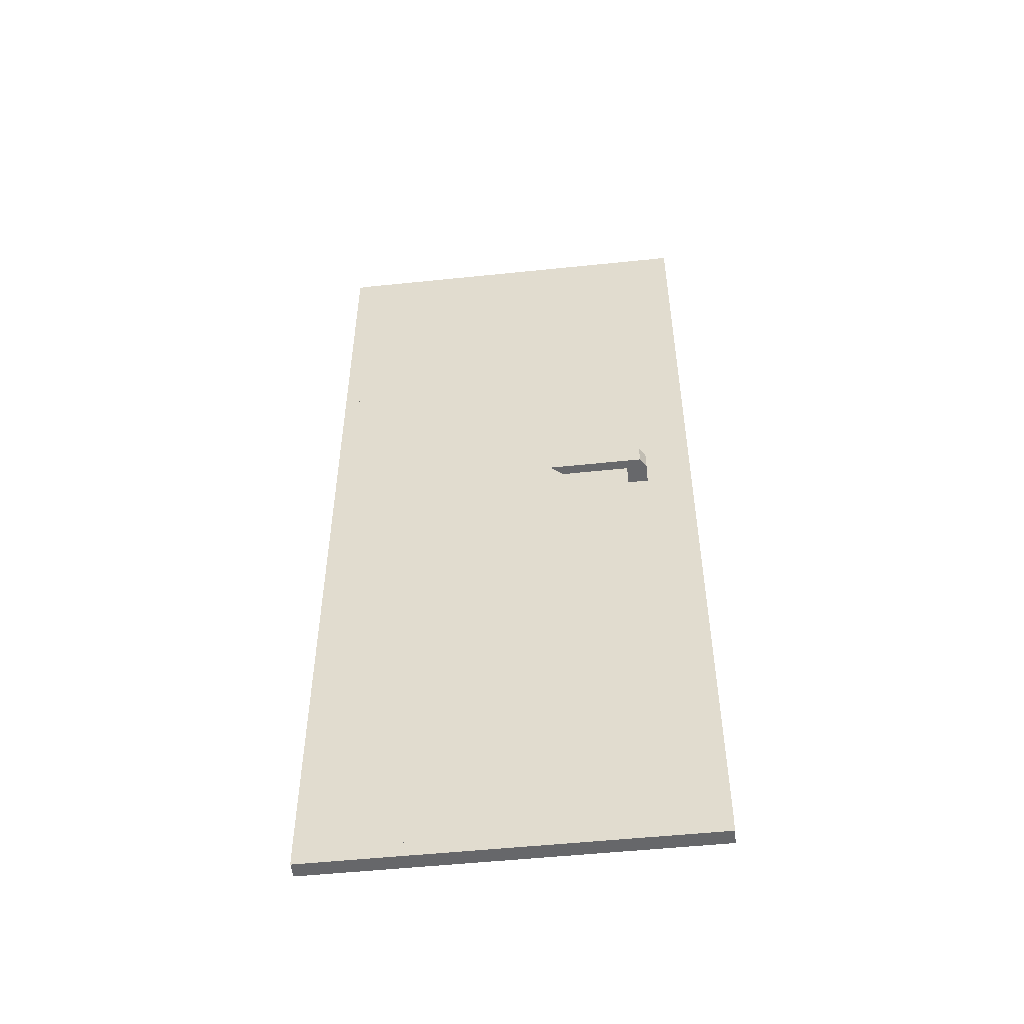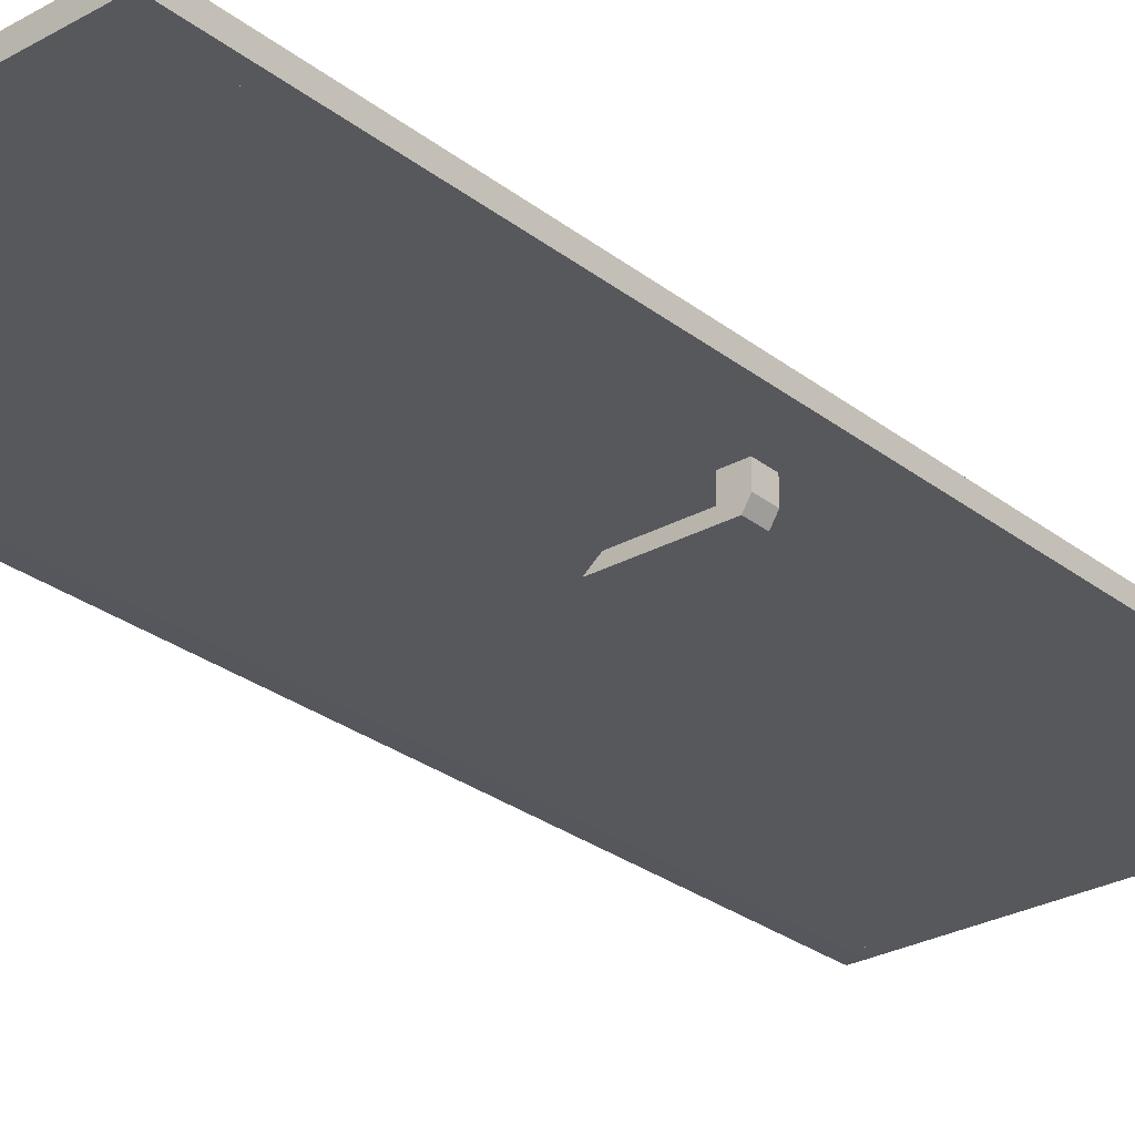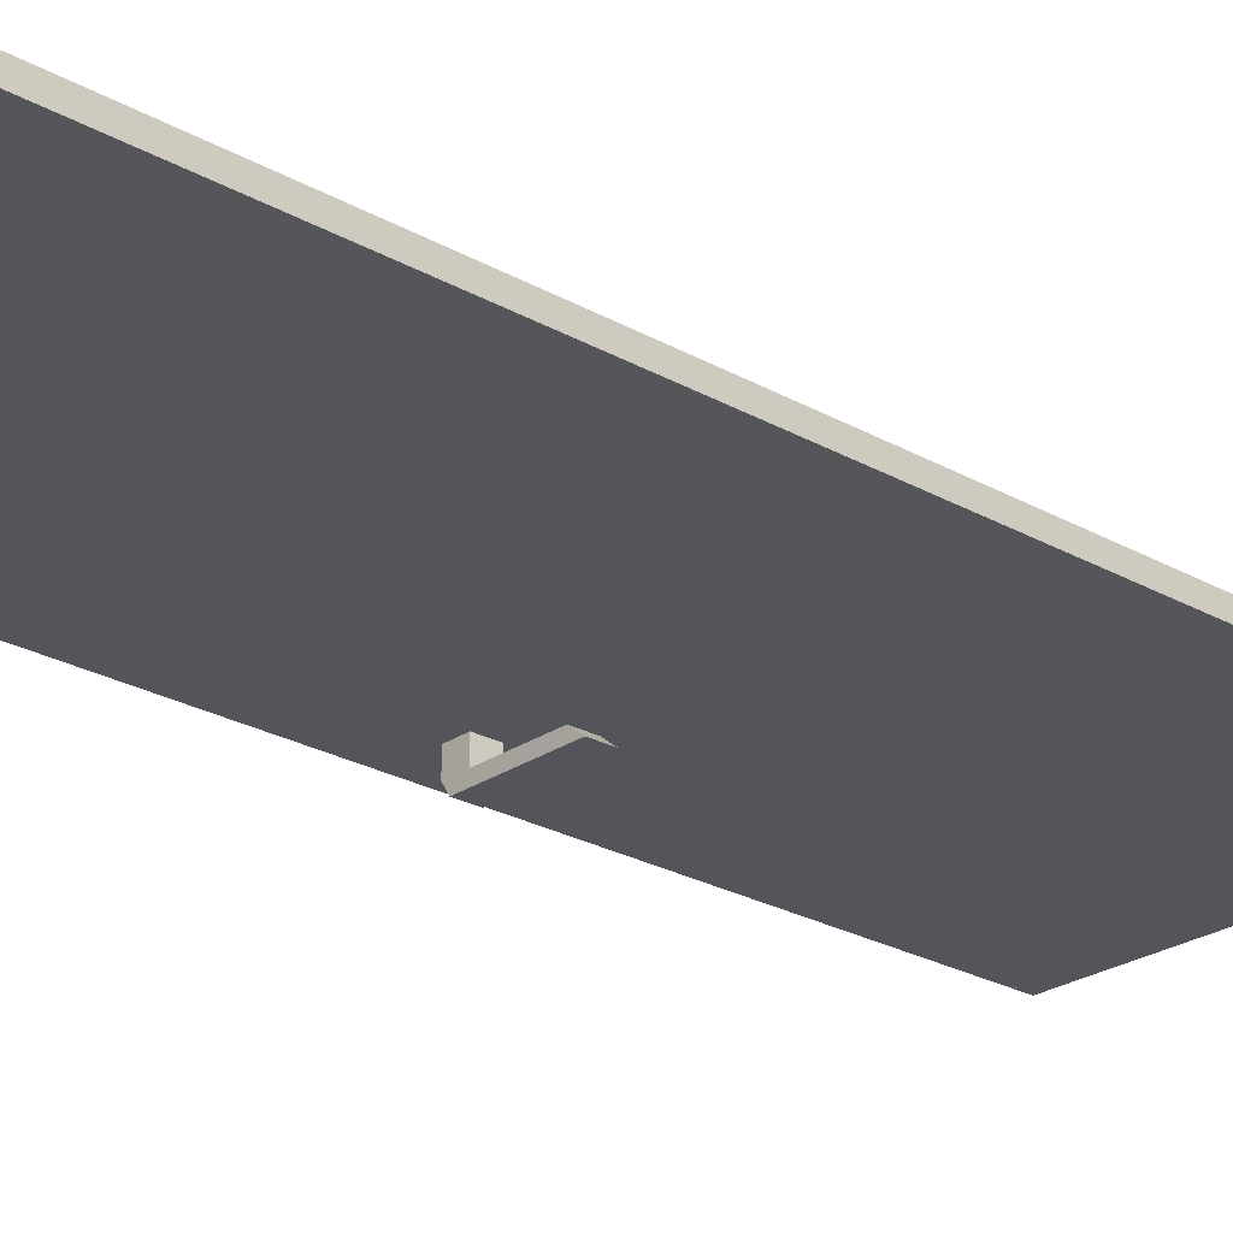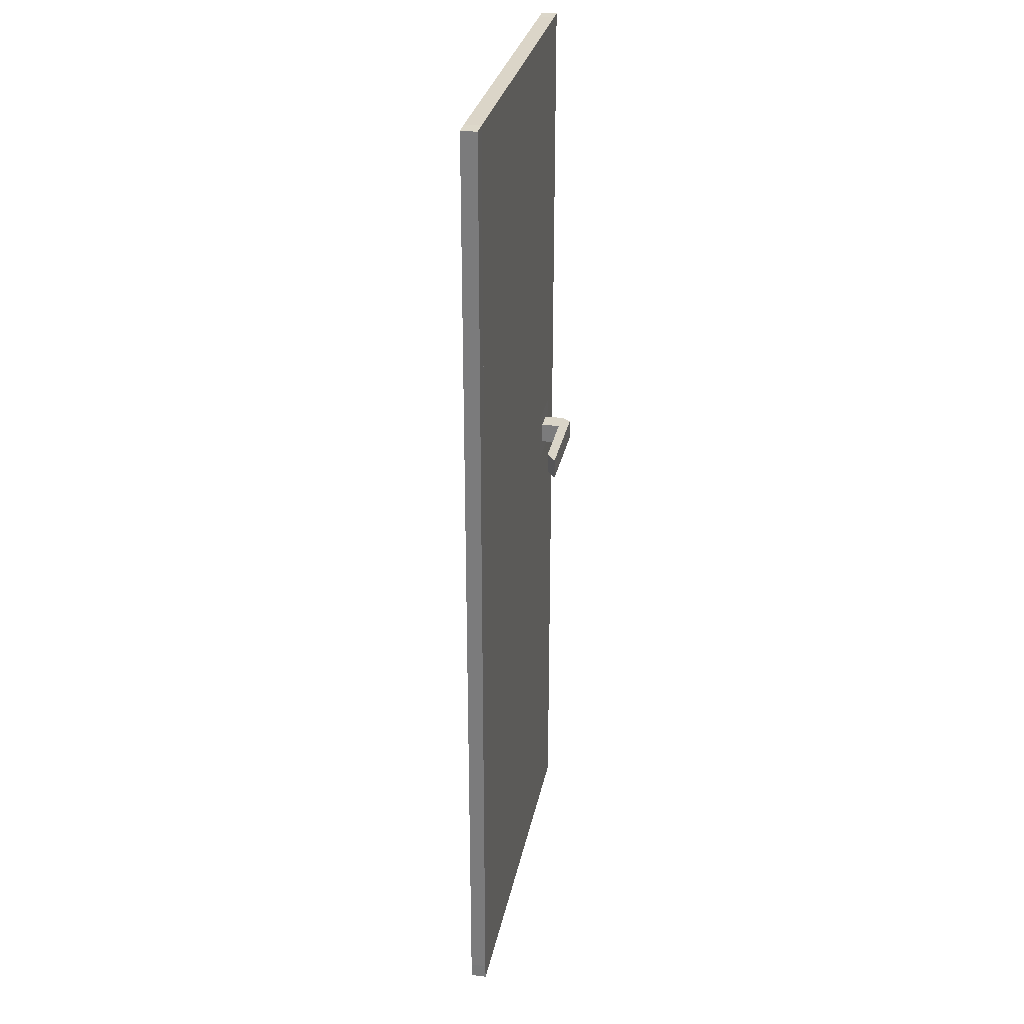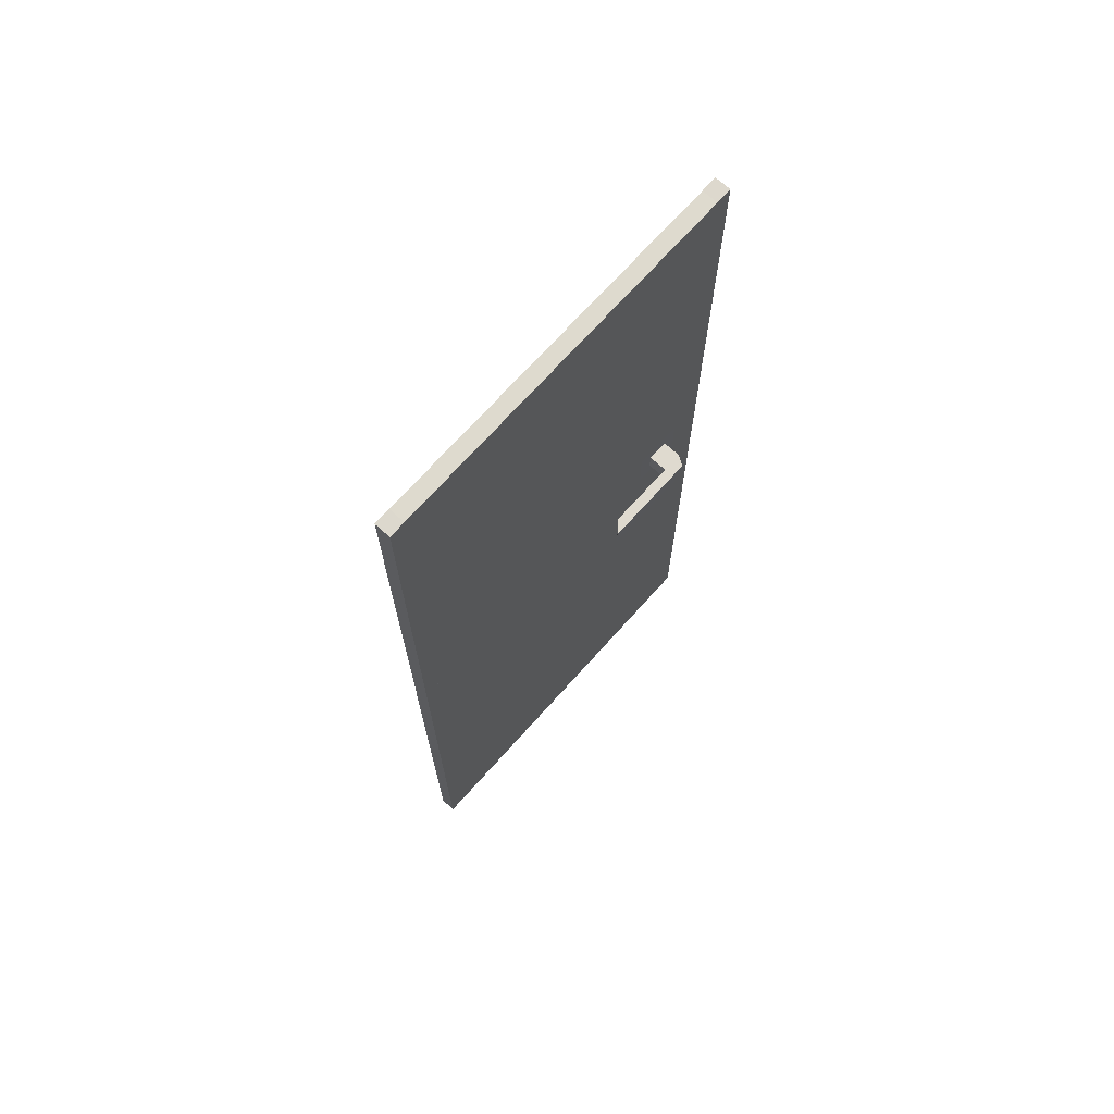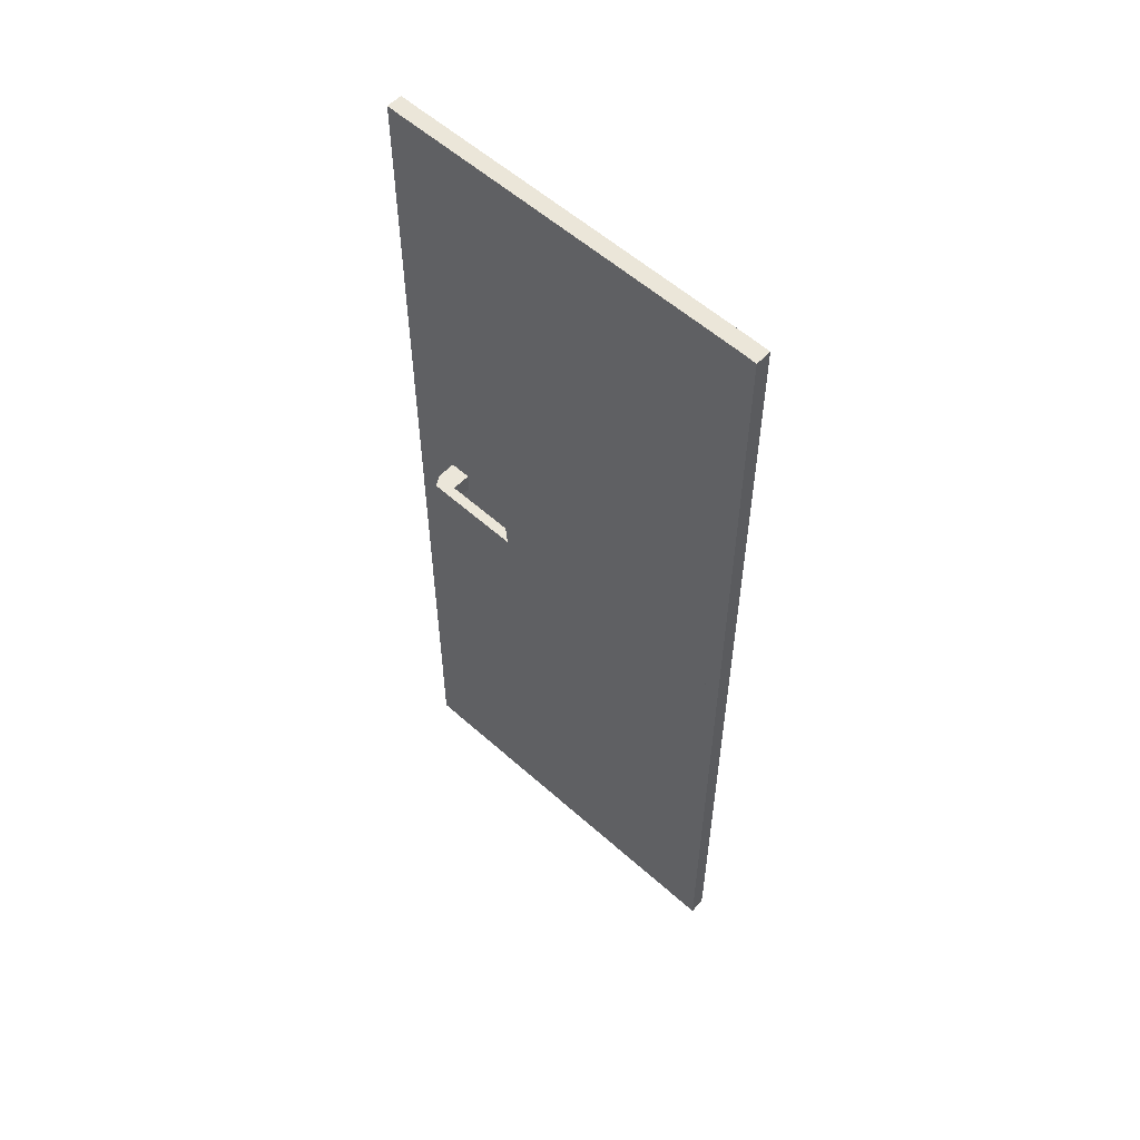
<metadata>
{"format":"obj","ext":"obj","renderer":"f3d","projection":"perspective","resolution":1024,"background":"white","views":[{"elev":-52.1,"azim":-173.4,"up":"+Y"},{"elev":-27.6,"azim":-139.6,"up":"+Z"},{"elev":-25.2,"azim":47.7,"up":"+Z"},{"elev":29.6,"azim":101.4,"up":"+Y"},{"elev":71.1,"azim":132.1,"up":"+Y"},{"elev":56.6,"azim":43.2,"up":"+Y"}]}
</metadata>
<code>
o Porta(Folha)_Cube.003
v -0.4001 0.136 -0.0161
v -0.3999 0.136 0.0189
v -0.4001 2.236 -0.0161
v -0.3999 2.236 0.0189
v 0.3999 0.136 -0.0189
v 0.4001 0.136 0.0161
v 0.3999 2.236 -0.0189
v 0.4001 2.236 0.0161
v -0.3999 2.236 0.0189
v -0.4001 2.236 -0.0161
v 0.3999 2.236 -0.0189
v 0.4001 2.236 0.0161
v -0.3999 2.236 0.0189
v -0.4001 2.236 -0.0161
v 0.3999 2.236 -0.0189
v 0.4001 2.236 0.0161
f 3 7 5 1
f 8 4 2 6
f 3 4 8 7
f 1 5 6 2
f 7 8 6 5
l 7 11
l 12 8
l 3 10
l 9 4
l 11 15
l 16 12
l 10 14
l 13 9
o Porta(Batente)_Cube.005
v 0.3999 0.136 -0.0189
v 0.4001 0.136 0.0161
v 0.3999 2.236 -0.0189
v 0.4001 2.236 0.0161
v 0.4351 2.236 0.0161
v 0.4349 2.236 -0.0189
v 0.4349 0.136 -0.0189
v 0.4351 0.136 0.0161
v -0.3999 2.236 0.0189
v -0.4001 2.236 -0.0161
v 0.3999 2.236 -0.0189
v 0.4001 2.236 0.0161
v -0.3999 2.271 0.0189
v -0.4001 2.271 -0.0161
v 0.3999 2.271 -0.0189
v 0.4001 2.271 0.0161
v -0.4001 0.136 -0.0161
v -0.3999 0.136 0.0189
v 0.3999 0.136 -0.0189
v 0.4001 0.136 0.0161
v -0.4001 0.101 -0.0161
v -0.3999 0.101 0.0189
v 0.4001 0.101 0.0161
v 0.3999 0.101 -0.0189
v -0.4001 0.136 -0.0161
v -0.3999 0.136 0.0189
v -0.4001 2.236 -0.0161
v -0.3999 2.236 0.0189
v -0.4351 2.236 -0.01598
v -0.4351 0.136 -0.01598
v -0.4349 0.136 0.01902
v -0.4349 2.236 0.01902
v 0.4351 2.27 0.0161
v 0.4349 2.27 -0.0189
v -0.4351 2.272 -0.01598
v -0.4349 2.272 0.01902
v 0.4346 0.101 0.0161
v 0.4344 0.101 -0.0189
v -0.4343 0.101 -0.0161
v -0.4342 0.101 0.0189
f 20 18 24 21
f 22 21 24 23
f 19 20 21 22
f 18 17 23 24
f 17 19 22 23
f 25 28 32 29
f 30 29 32 31
f 26 25 29 30
f 28 27 31 32
f 27 26 30 31
f 26 27 28 25
f 34 33 37 38
f 40 39 38 37
f 33 35 40 37
f 36 34 38 39
f 35 36 39 40
f 33 34 36 35
f 41 42 47 46
f 46 47 48 45
f 42 44 48 47
f 43 41 46 45
f 44 43 45 48
f 43 44 42 41
f 36 28 27 35
f 21 22 50 49
f 31 32 49 50
f 45 48 52 51
f 29 30 51 52
f 39 40 54 53
f 53 54 23 24
f 38 37 55 56
f 55 46 47 56
f 24 36 39 53
f 17 23 54 40
f 19 31 50 22
f 32 20 21 49
f 56 47 42 38
f 46 55 37 33
f 45 51 30 43
f 52 48 44 29
l 18 39
l 37 41
o Maçaneta_Plane.001
v -0.1299 1.282 0.06392
v -0.3307 1.282 0.06392
v -0.3307 1.235 0.06392
v -0.1299 1.235 0.06392
v -0.1019 1.282 0.08633
v -0.3167 1.282 0.08633
v -0.3167 1.235 0.08633
v -0.1019 1.235 0.08633
v -0.3621 1.313 0.02165
v -0.3621 1.204 0.02165
v -0.2529 1.313 0.02165
v -0.2529 1.204 0.02165
v -0.2843 1.282 0.02165
v -0.3307 1.282 0.02165
v -0.3307 1.235 0.02165
v -0.2843 1.235 0.02165
v -0.2843 1.282 0.06392
v -0.3307 1.282 0.06392
v -0.3307 1.235 0.06392
v -0.2843 1.235 0.06392
v -0.1299 1.235 -0.06075
v -0.3307 1.235 -0.06075
v -0.3307 1.282 -0.06043
v -0.1299 1.282 -0.06043
v -0.1019 1.236 -0.08315
v -0.3167 1.236 -0.08315
v -0.3167 1.282 -0.08284
v -0.1019 1.282 -0.08284
v -0.3621 1.204 -0.01869
v -0.3621 1.313 -0.01795
v -0.2529 1.204 -0.01869
v -0.2529 1.313 -0.01795
v -0.2843 1.235 -0.01847
v -0.3307 1.235 -0.01847
v -0.3307 1.282 -0.01816
v -0.2843 1.282 -0.01816
v -0.2843 1.235 -0.06075
v -0.3307 1.235 -0.06075
v -0.3307 1.282 -0.06043
v -0.2843 1.282 -0.06043
f 62 63 64 61
f 58 59 63 62
f 59 60 64 63
f 57 58 62 61
f 57 61 64 60
f 57 60 59 58
f 71 72 76 75
f 70 69 67 65
f 71 70 65 66
f 72 71 66 68
f 69 72 68 67
f 69 70 74 73
f 72 69 73 76
f 70 71 75 74
f 70 69 72 71
f 82 83 84 81
f 78 79 83 82
f 79 80 84 83
f 77 78 82 81
f 77 81 84 80
f 77 80 79 78
f 91 92 96 95
f 90 89 87 85
f 91 90 85 86
f 92 91 86 88
f 89 92 88 87
f 89 90 94 93
f 92 89 93 96
f 90 91 95 94
f 90 89 92 91

</code>
